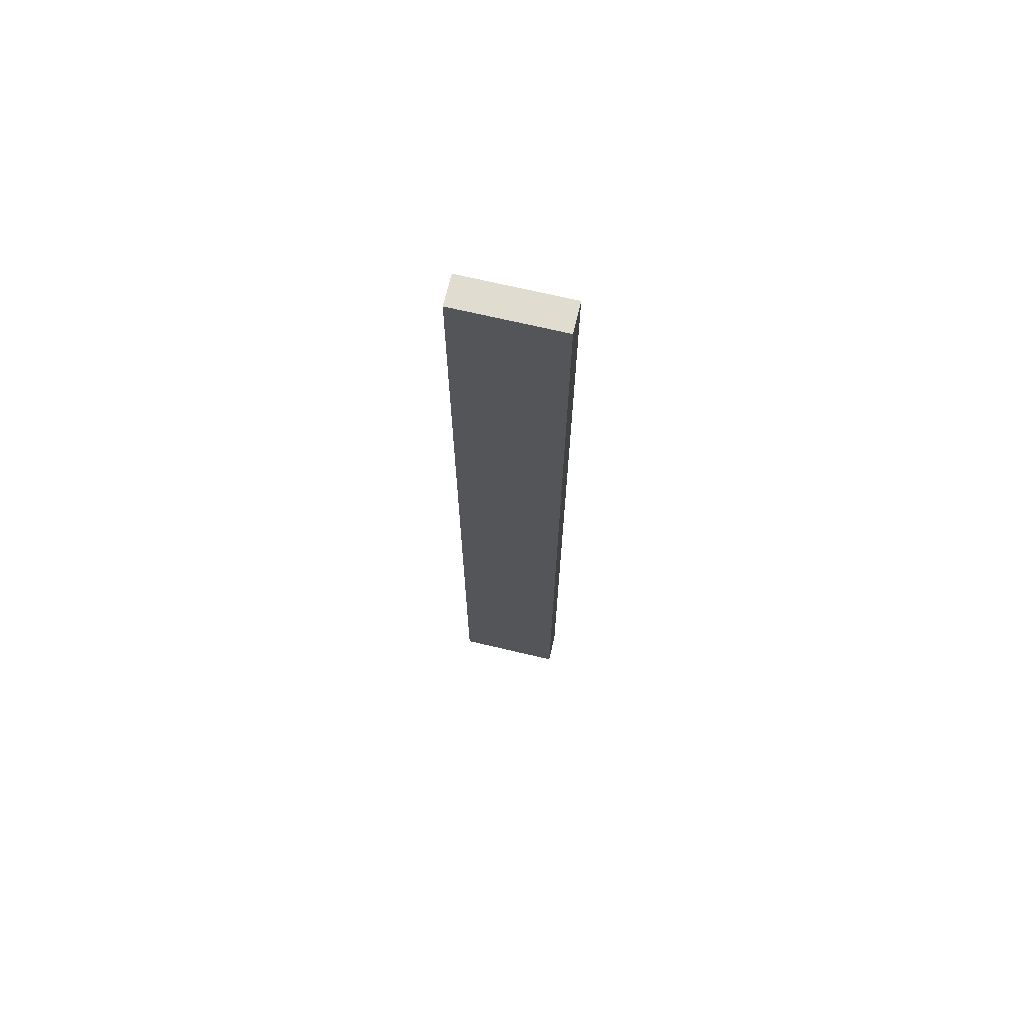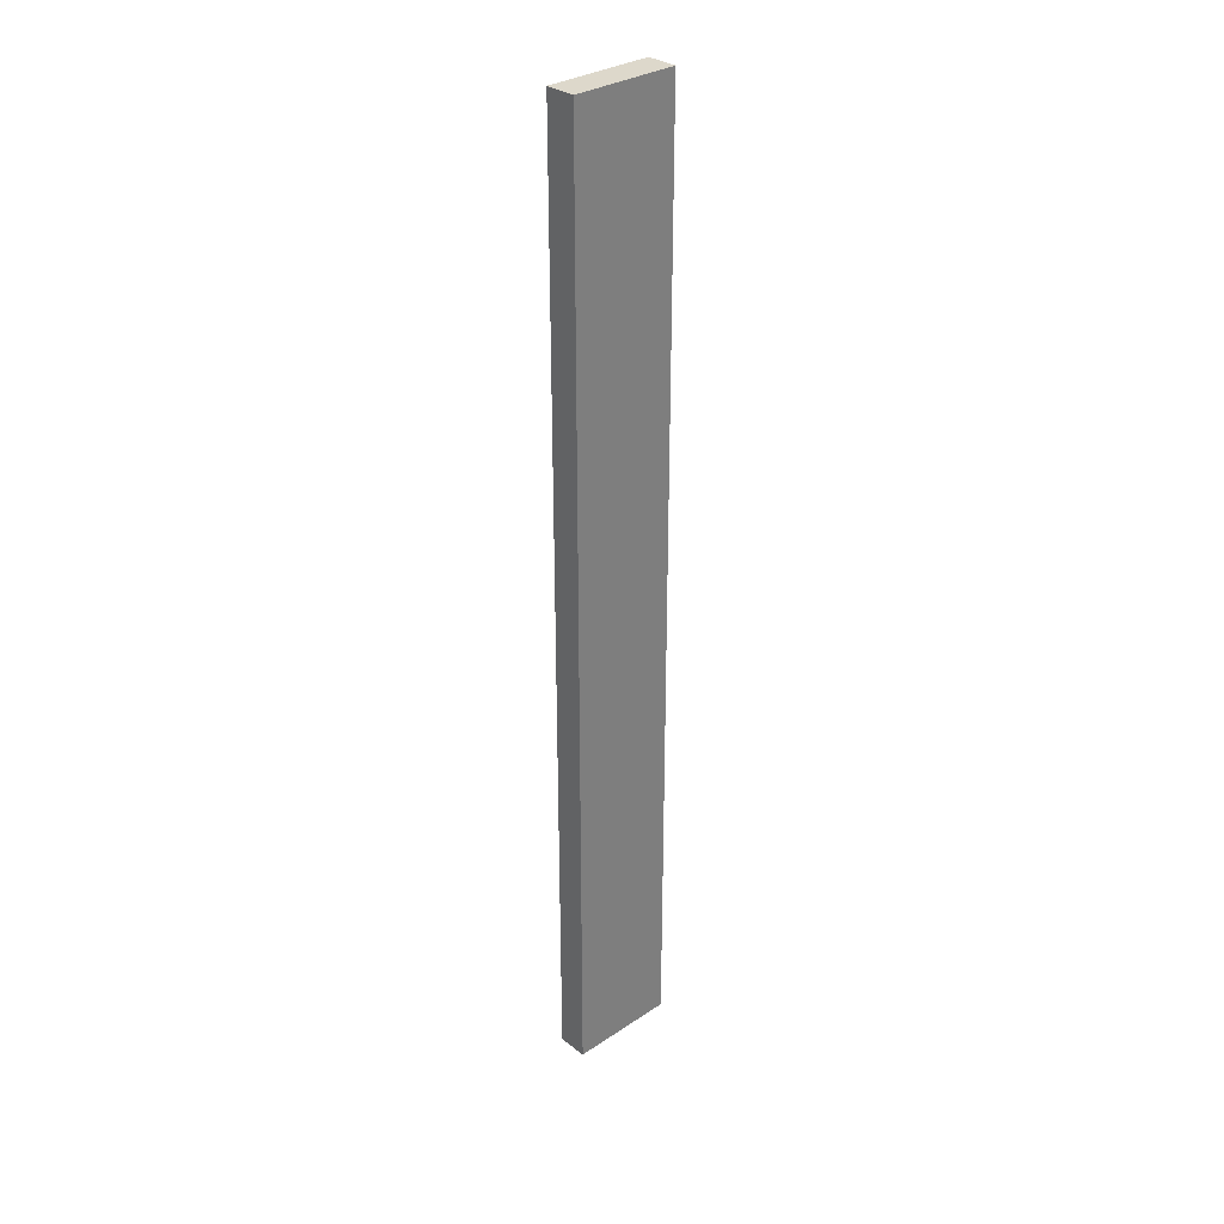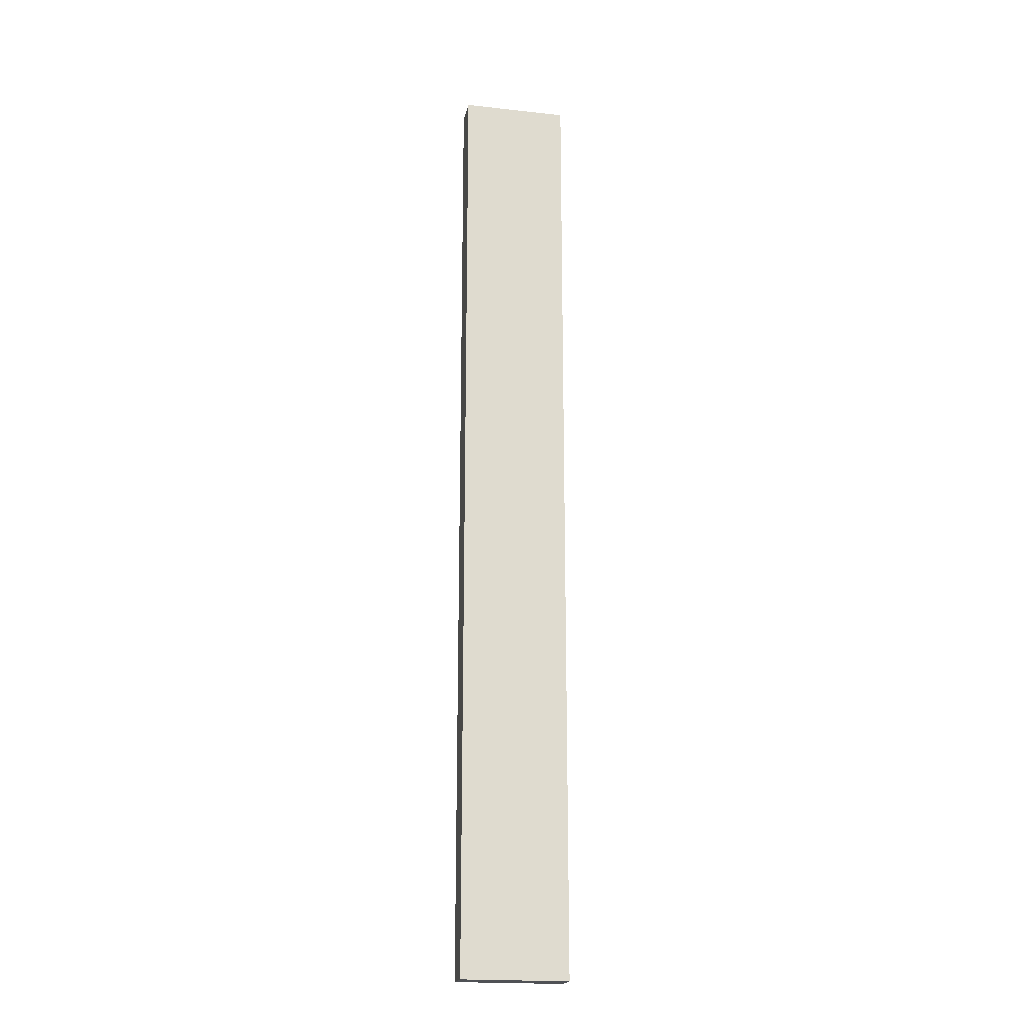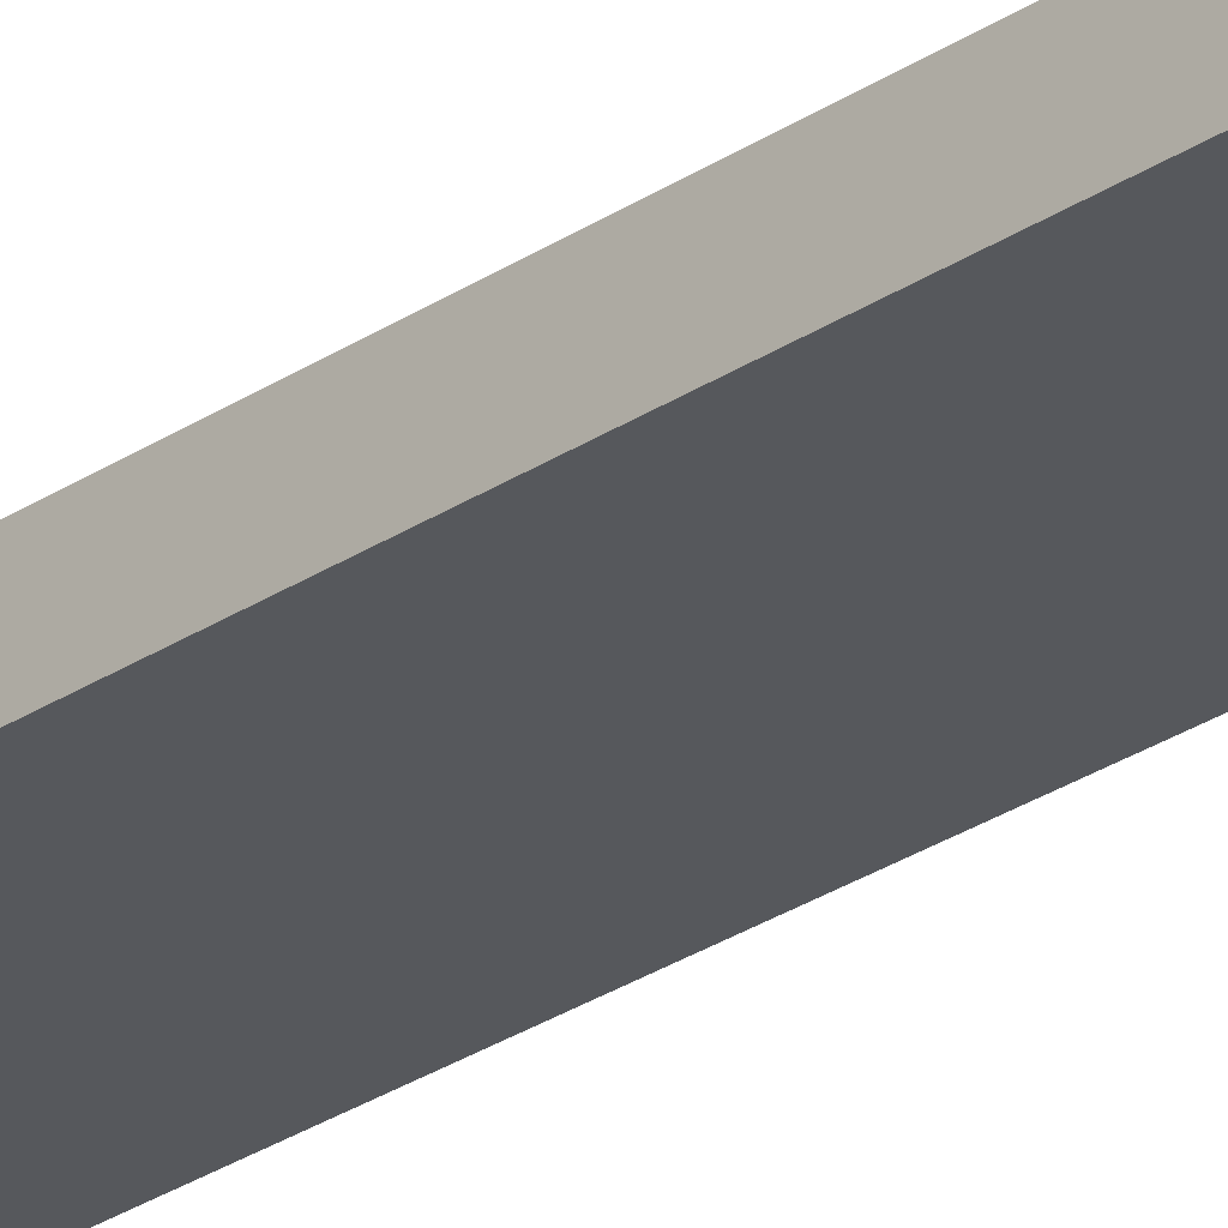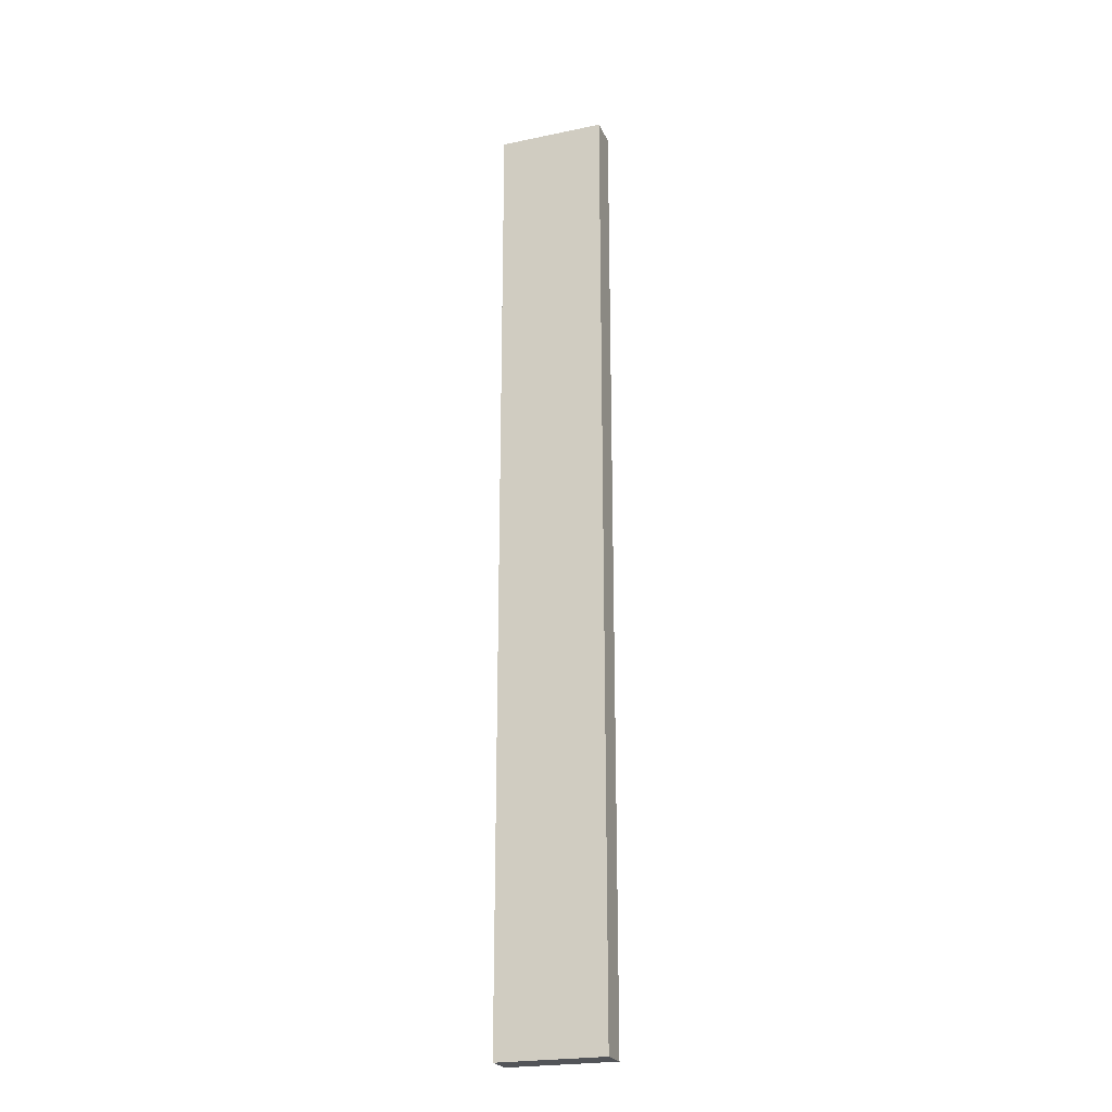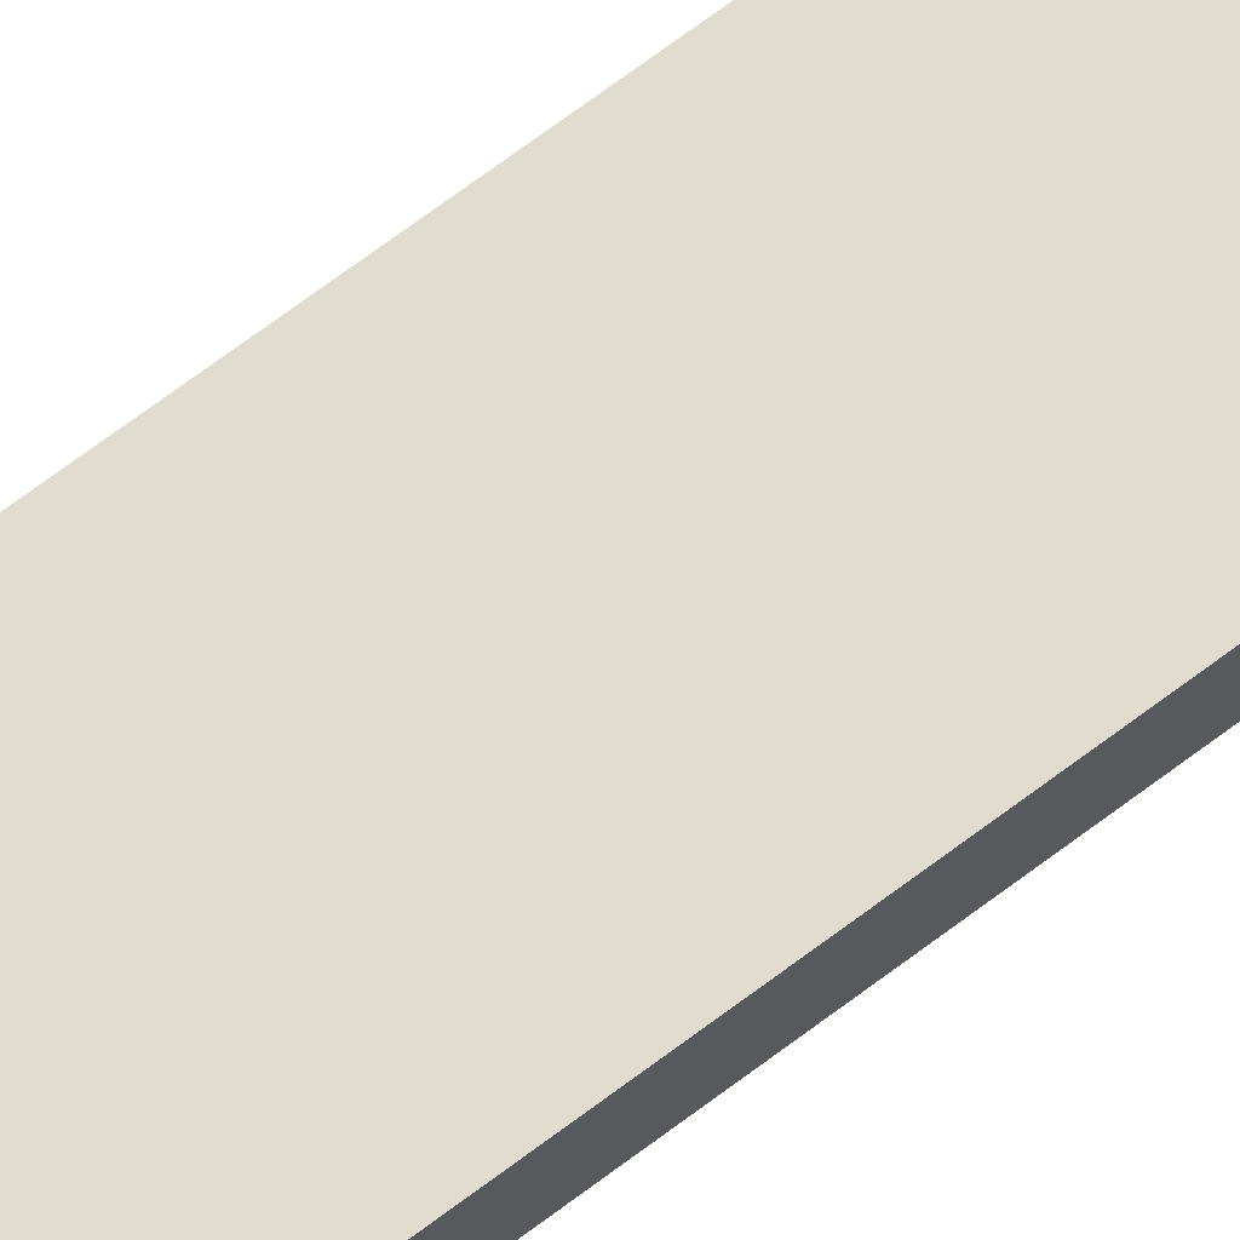
<metadata>
{"format":"obj","ext":"obj","renderer":"f3d","projection":"perspective","resolution":1024,"background":"white","views":[{"elev":69.7,"azim":13.3,"up":"+Y"},{"elev":31.5,"azim":136.9,"up":"+Y"},{"elev":-19.7,"azim":-11.6,"up":"+Y"},{"elev":-28.1,"azim":135.3,"up":"+Z"},{"elev":-23.1,"azim":19.5,"up":"+Y"},{"elev":69.4,"azim":52.9,"up":"+Z"}]}
</metadata>
<code>
v -0.05 0.05 0.06
v -0.05 0.05 0.03174
v 0.05 0.05 0.03174
v 0.05 0.05 0.06
v -0.05 0.95 0.06
v -0.05 0.95 0.03174
v 0.05 0.95 0.03174
v 0.05 0.95 0.06
o Cube_Cube.001
f 6 2 1
f 7 3 2
f 8 4 3
f 5 1 4
f 2 3 4
f 7 6 5
f 5 6 1
f 6 7 2
f 7 8 3
f 8 5 4
f 1 2 4
f 8 7 5

</code>
